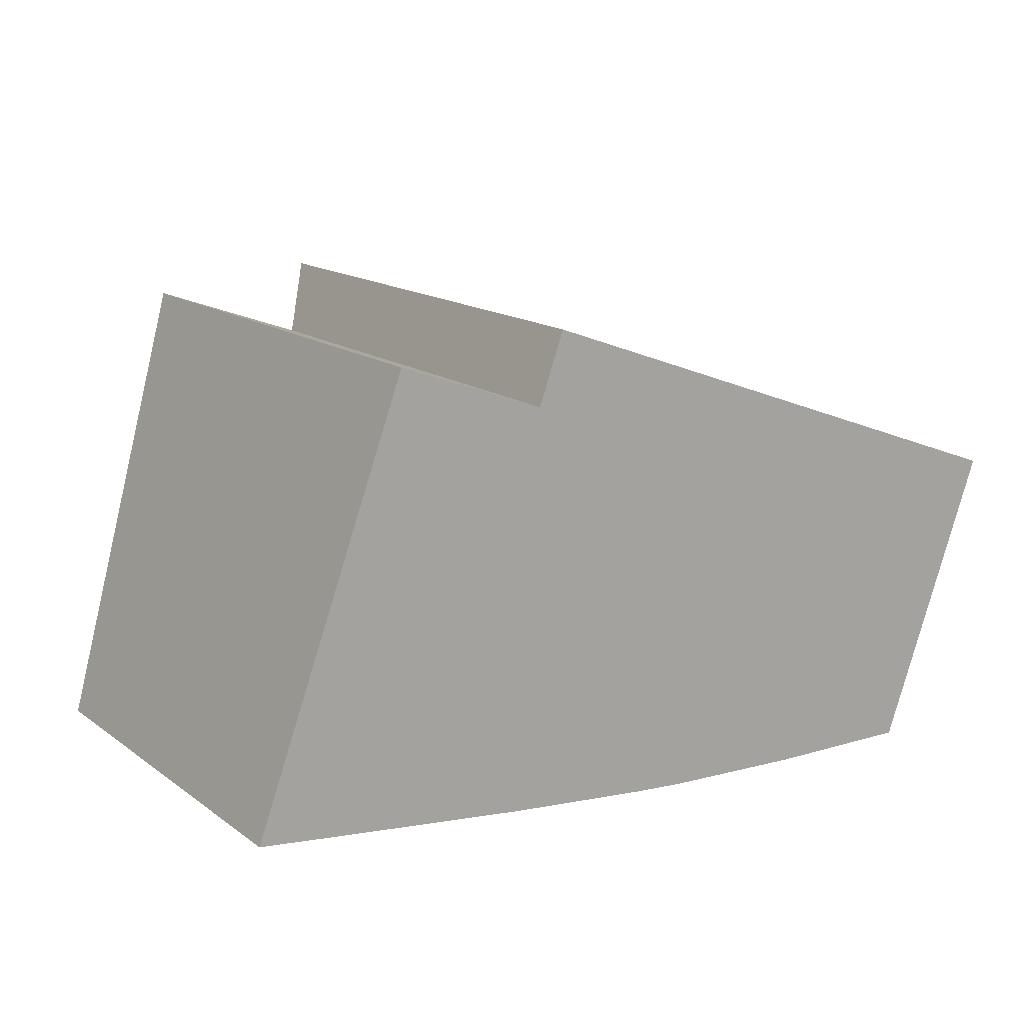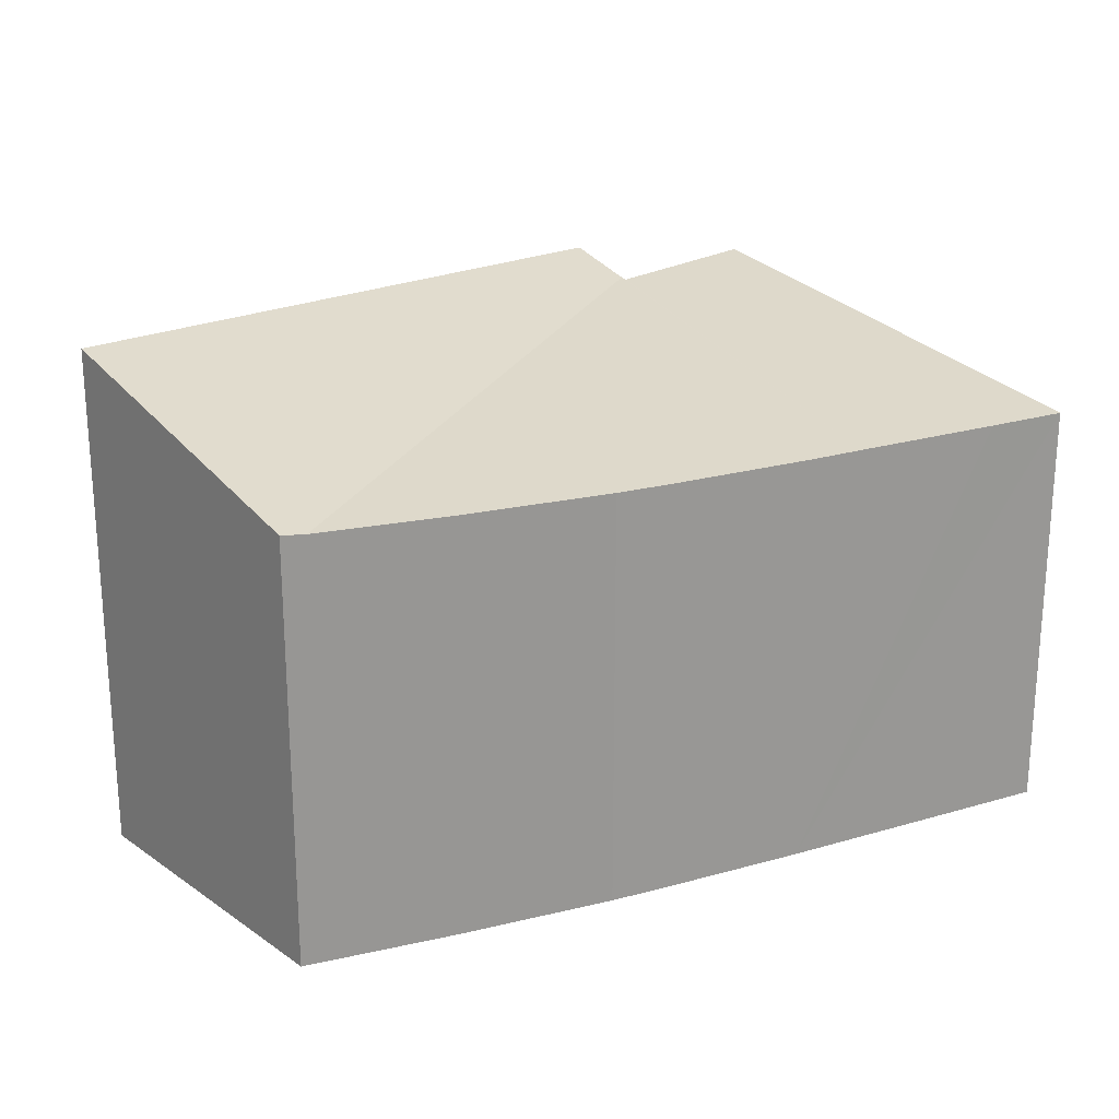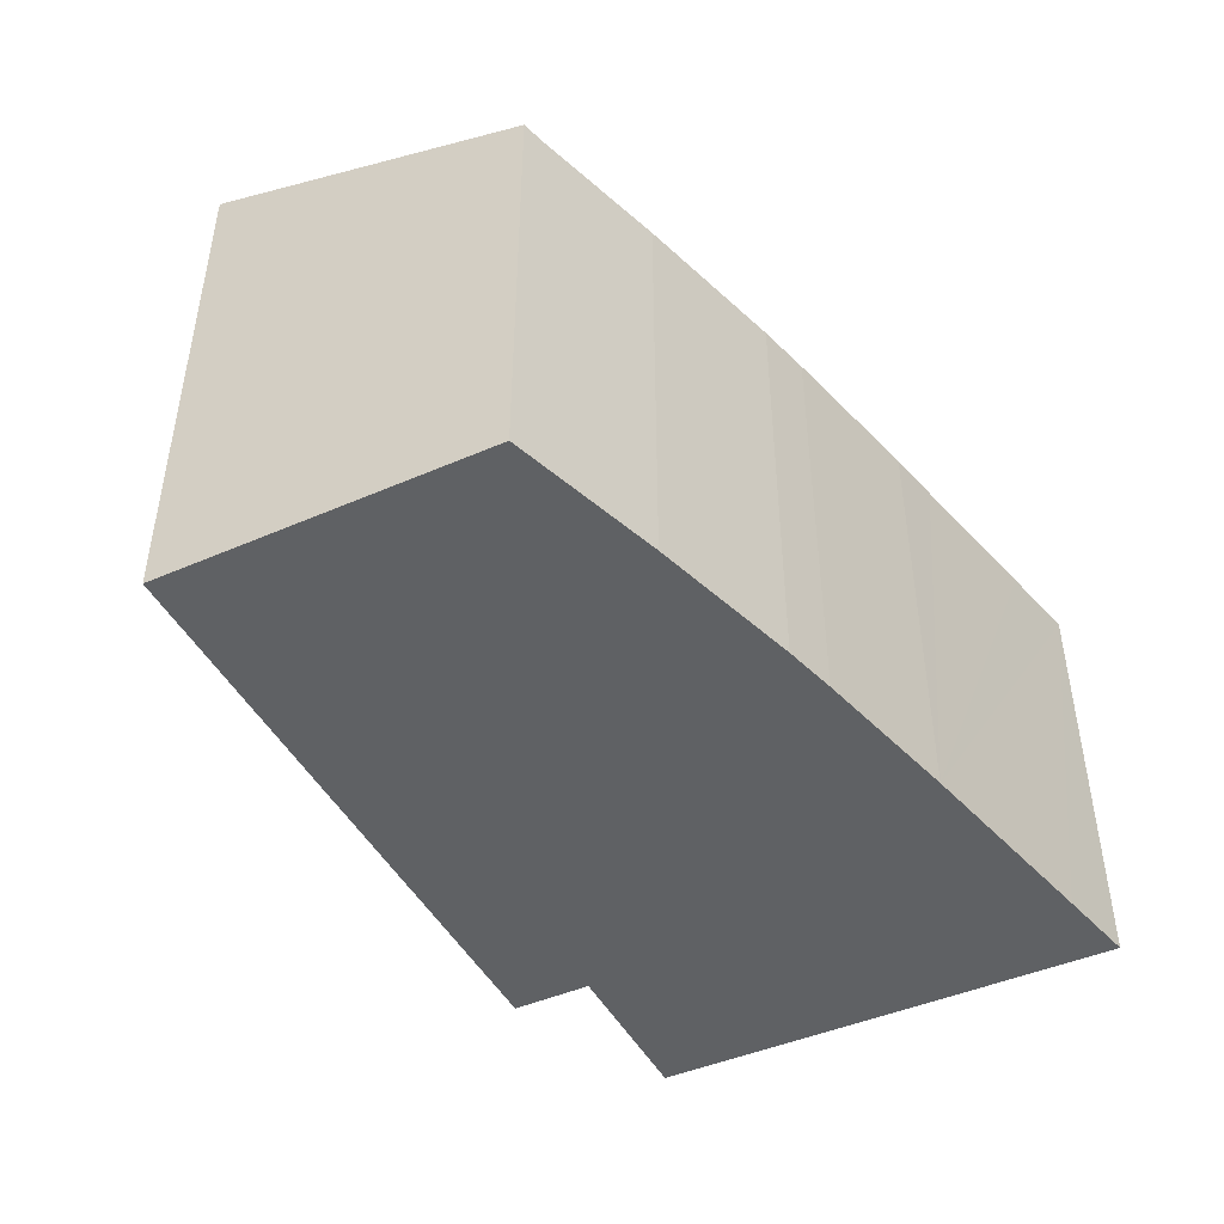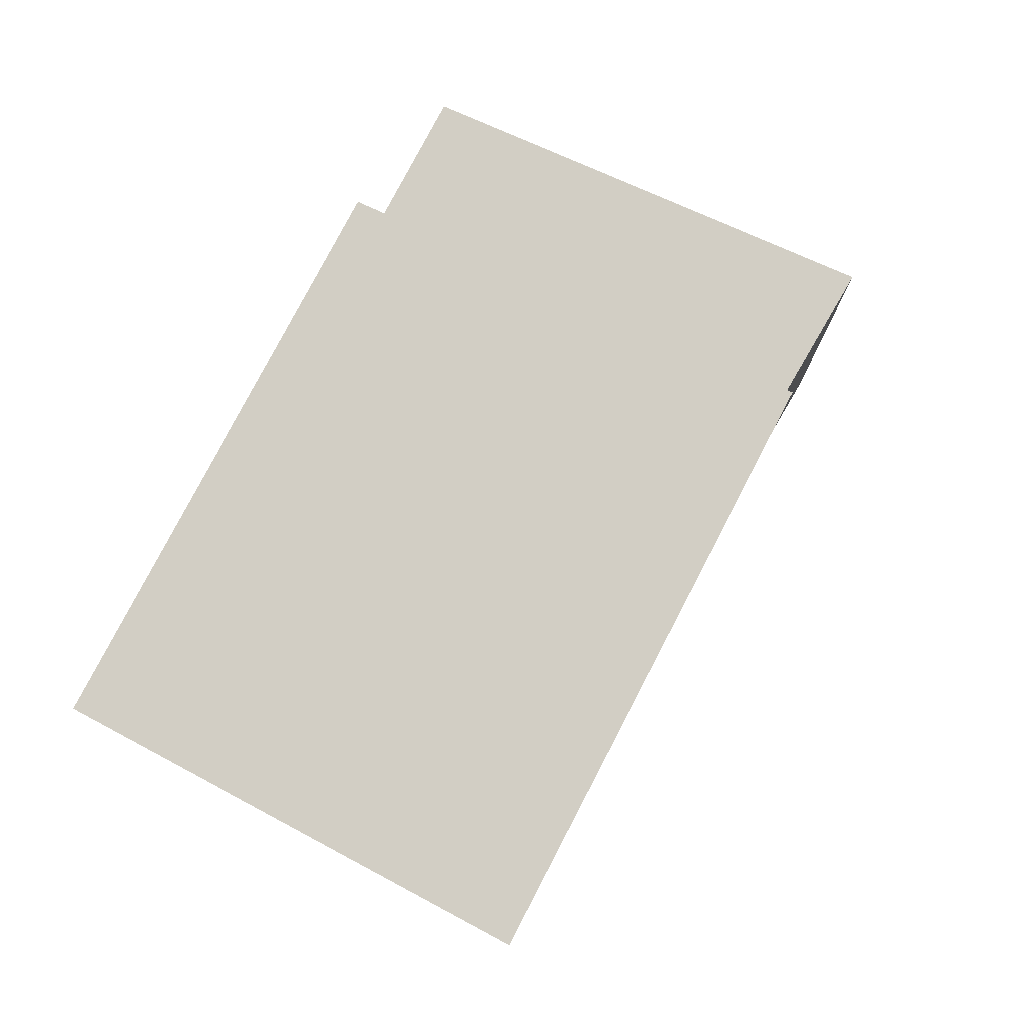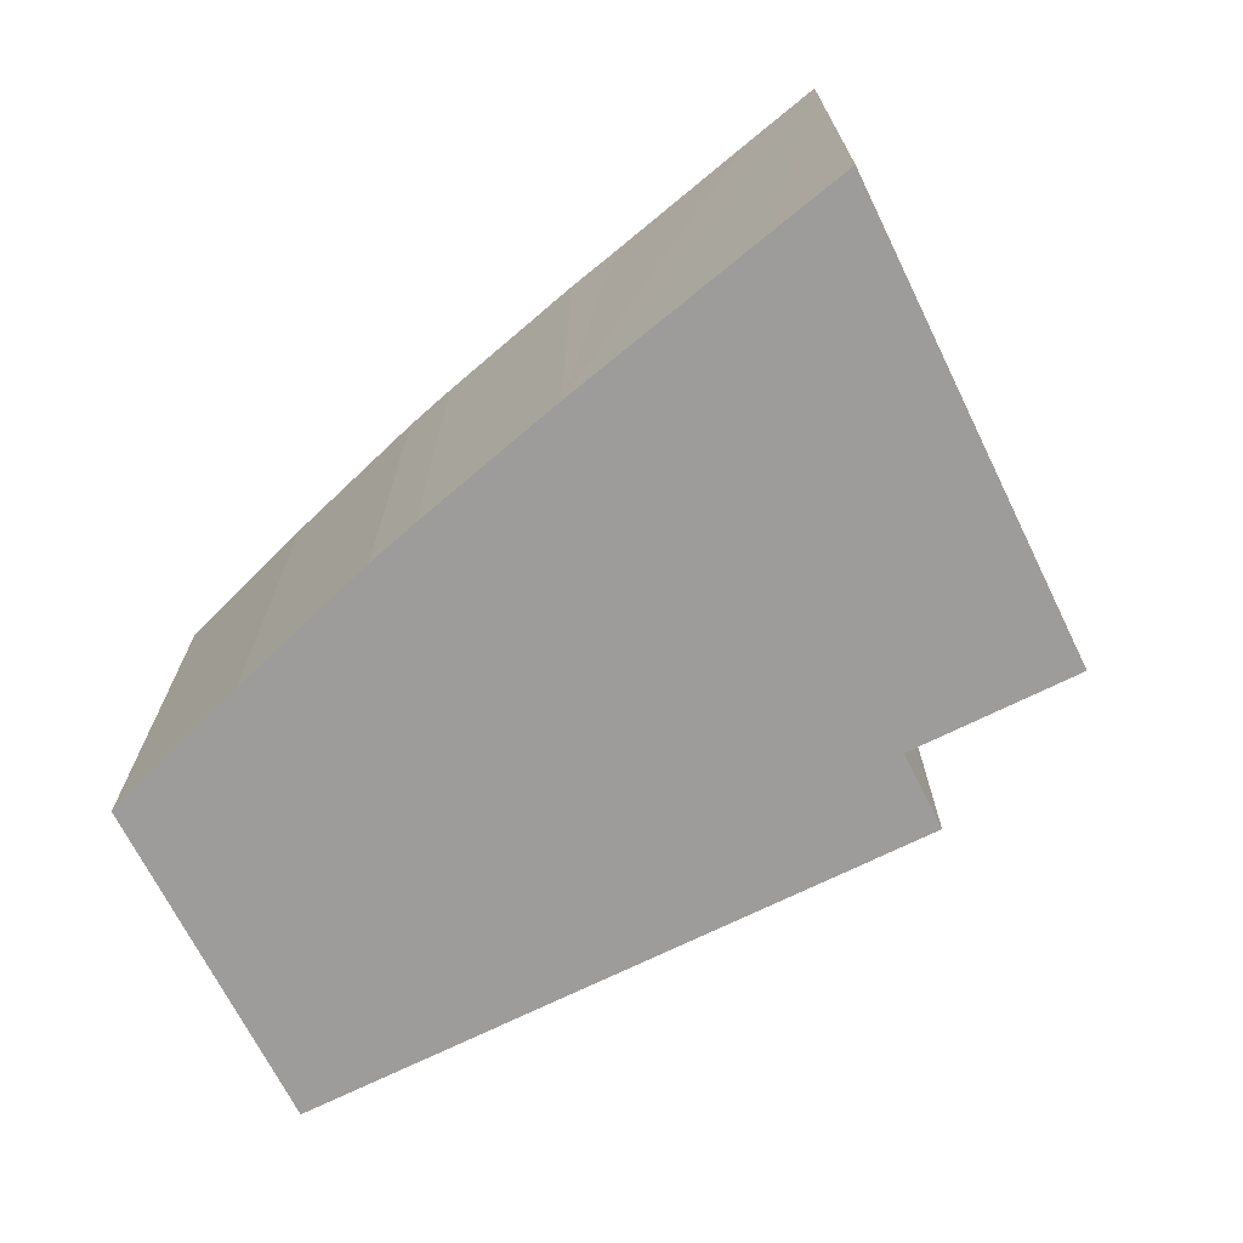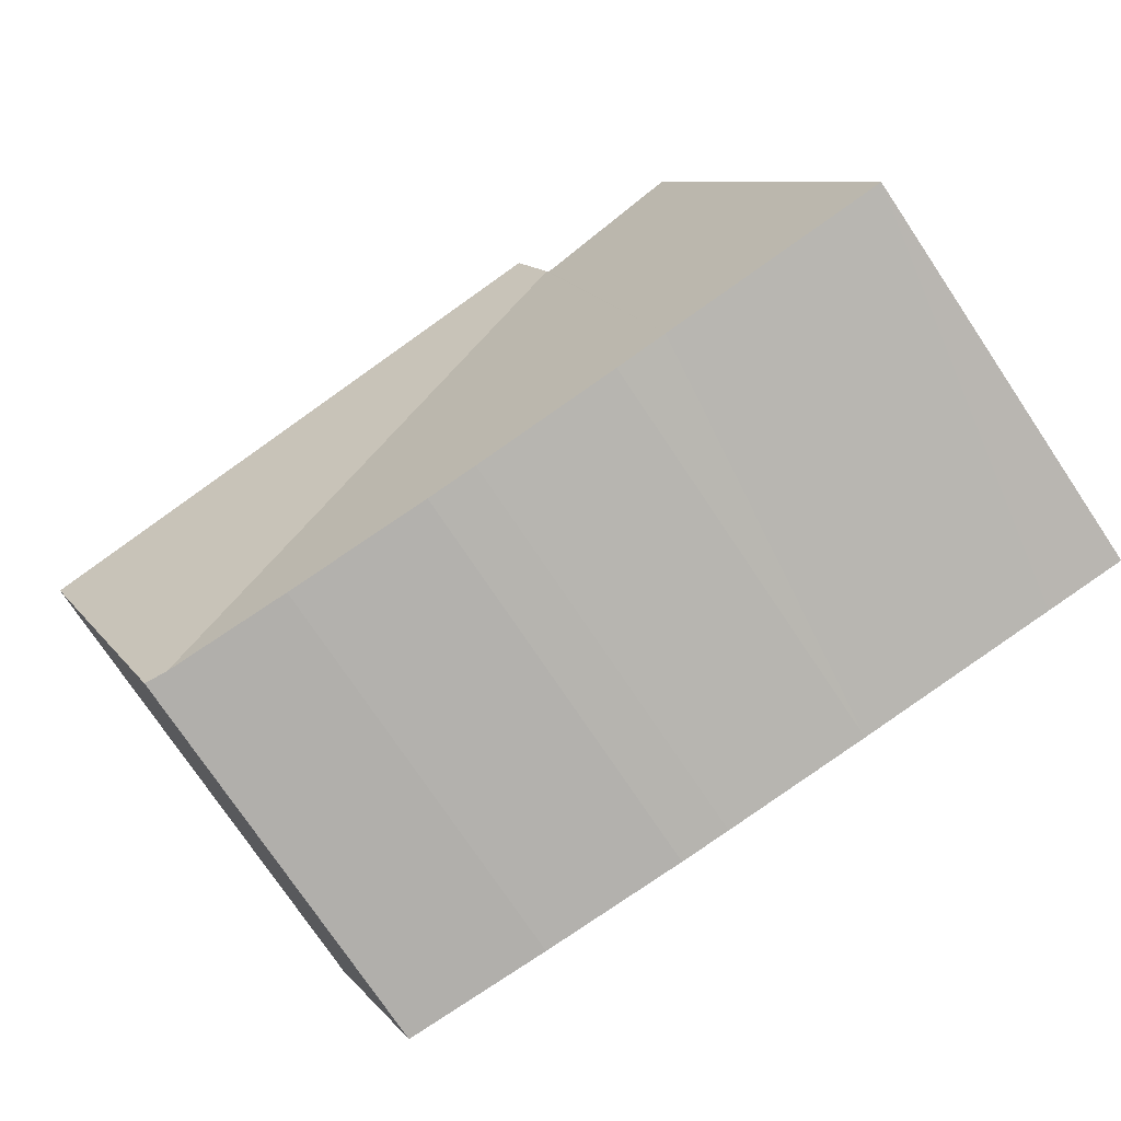
<metadata>
{"format":"obj","ext":"obj","renderer":"f3d","projection":"perspective","resolution":1024,"background":"white","views":[{"elev":15.5,"azim":-34.5,"up":"+Z"},{"elev":21.7,"azim":159.8,"up":"+Y"},{"elev":-45.9,"azim":136.7,"up":"+Y"},{"elev":56.9,"azim":119.6,"up":"+Z"},{"elev":-70.0,"azim":-133.4,"up":"+Y"},{"elev":-77.2,"azim":-146.0,"up":"+Z"}]}
</metadata>
<code>
v  4.881 15.28 13.11
v  9.568 15.04 11.4
v  0.304 12.98 0.816
v  19.76 12.78 -1.982
v  9.638 15.08 11.59
v  23.82 12.82 -2.076
v  15.07 12.75 -1.74
v  13.47 12.75 -1.603
v  8.794 12.77 -1.108
v  7.164 12.78 -0.894
v  2.497 12.81 -0.32
v  0 12.83 7.857e-16
v  27.94 15.68 7.193
v  10.37 15.68 13.61
v  25.46 13.64 0.4
v  24.54 12.89 -2.093
v  8.794 6.785e-17 -1.108
v  13.47 9.816e-17 -1.603
v  2.497 1.959e-17 -0.32
v  0 0 0
v  7.164 5.474e-17 -0.894
v  15.07 1.065e-16 -1.74
v  24.54 1.282e-16 -2.093
v  19.76 1.214e-16 -1.982
v  23.82 1.271e-16 -2.076
v  4.881 -8.03e-16 13.11
v  0.304 -4.997e-17 0.816
v  10.37 -8.334e-16 13.61
v  9.568 -6.982e-16 11.4
v  9.638 -7.099e-16 11.59
v  27.94 -4.404e-16 7.193
v  25.46 -2.449e-17 0.4
g defaultobject
f 1 2 3
f 4 5 6
f 5 4 7
f 5 7 8
f 5 8 9
f 5 9 10
f 5 10 2
f 2 10 11
f 2 11 12
f 2 12 3
f 13 5 14
f 5 13 6
f 6 13 15
f 6 15 16
f 8 17 9
f 17 8 18
f 17 10 9
f 10 17 11
f 11 17 12
f 12 17 19
f 12 19 20
f 19 17 21
f 22 8 7
f 8 22 18
f 23 6 16
f 6 23 4
f 4 23 24
f 24 23 25
f 24 7 4
f 7 24 22
f 3 26 1
f 26 3 12
f 26 12 20
f 26 20 27
f 5 28 14
f 28 5 2
f 28 2 29
f 28 29 30
f 26 2 1
f 2 26 29
f 28 13 14
f 13 28 31
f 31 15 13
f 15 31 16
f 16 31 23
f 23 31 32
f 32 25 23
f 25 32 31
f 25 31 24
f 24 31 28
f 24 28 22
f 22 28 18
f 18 28 17
f 17 28 21
f 21 28 30
f 21 30 29
f 21 29 19
f 29 20 19
f 20 29 27
f 27 29 26

</code>
